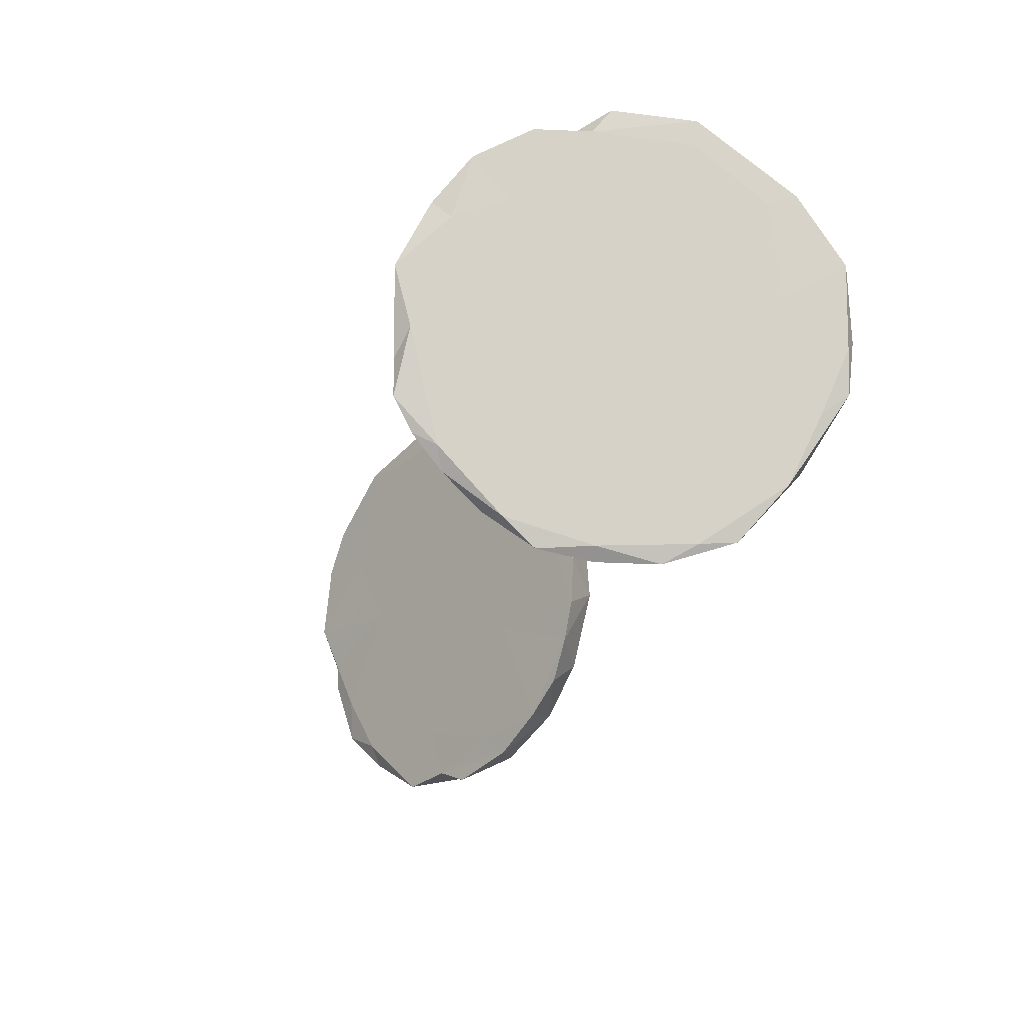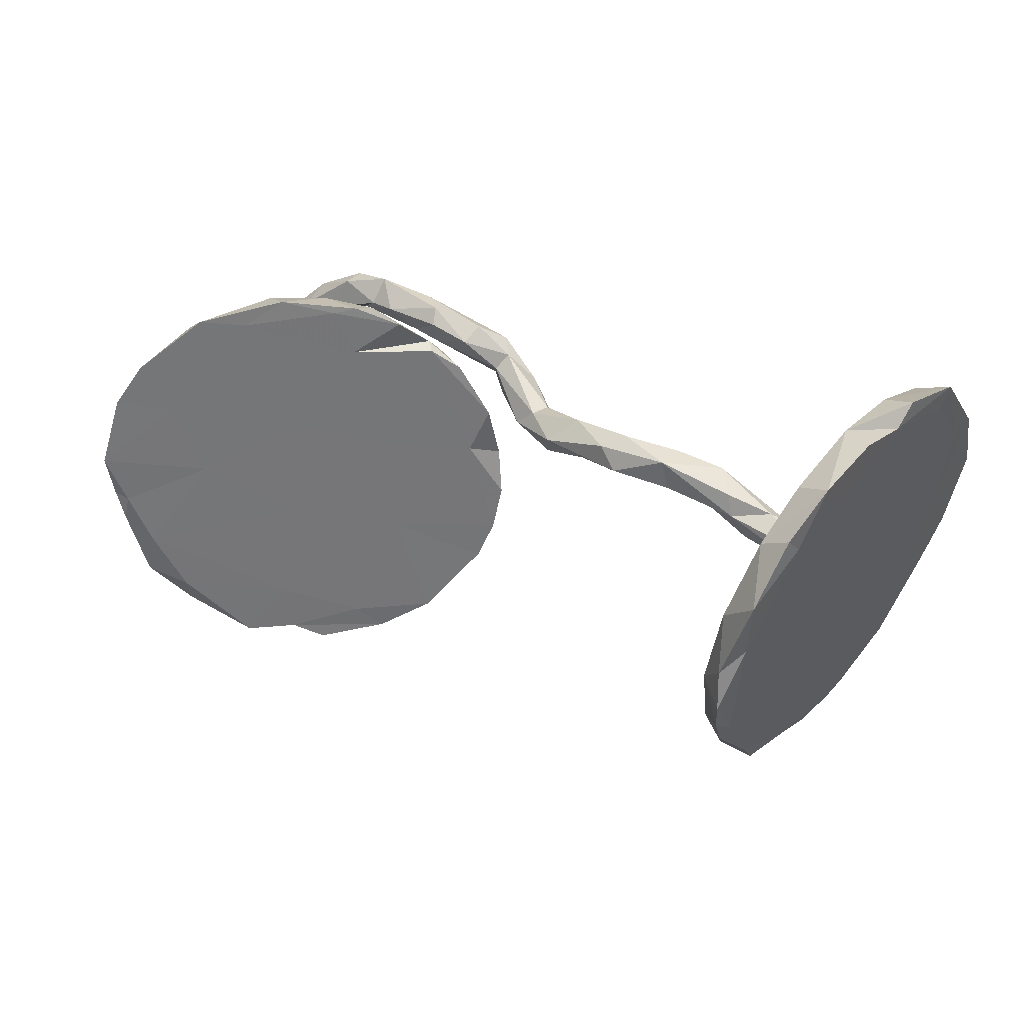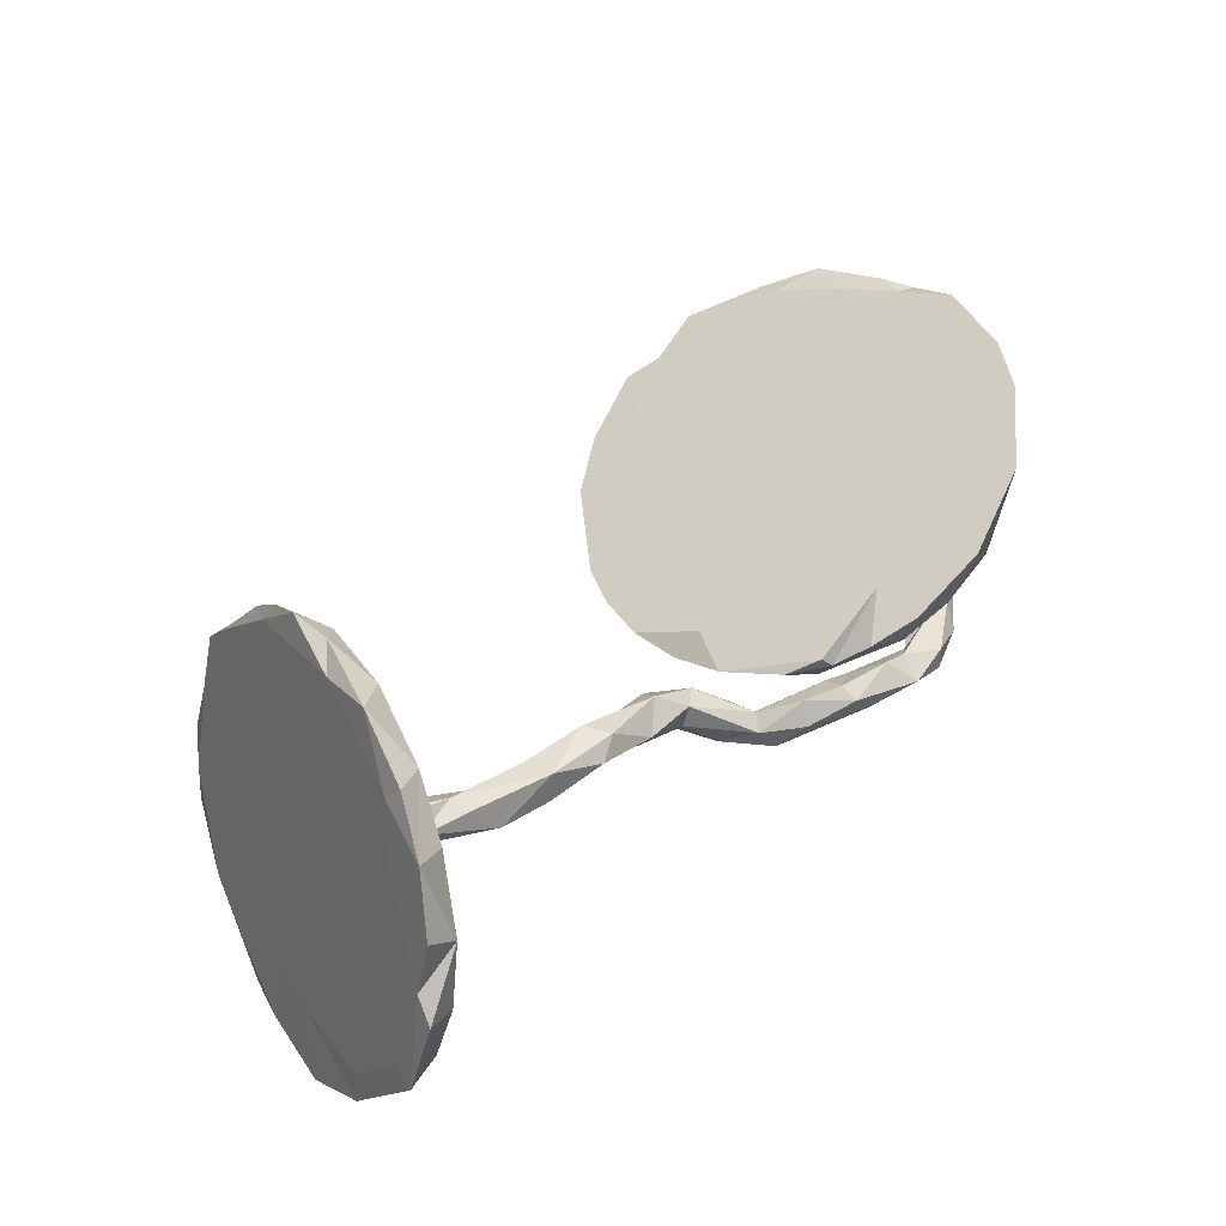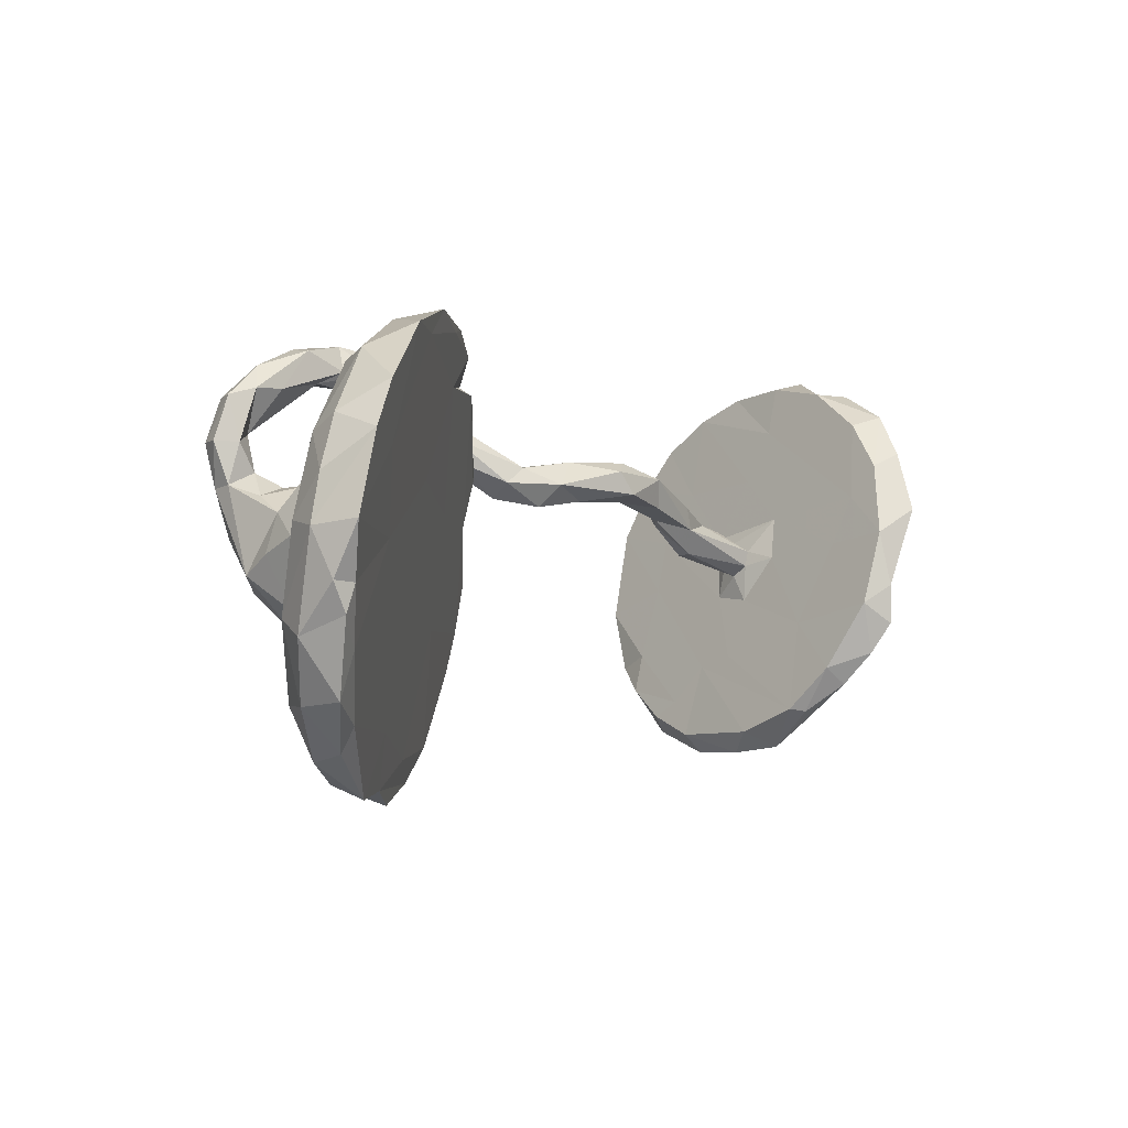
<metadata>
{"format":"obj","ext":"obj","renderer":"f3d","projection":"perspective","resolution":1024,"background":"white","views":[{"elev":-26.9,"azim":74.0,"up":"+Y"},{"elev":25.9,"azim":24.5,"up":"+Y"},{"elev":47.7,"azim":133.5,"up":"+Z"},{"elev":-1.2,"azim":-54.2,"up":"+Y"}]}
</metadata>
<code>
v 0.7632 0.3636 0.08006
v 0.6701 0.329 0.1706
v 0.7061 0.3488 0.05205
v 0.7983 0.3452 -0.06635
v 0.7331 0.3334 -0.05887
v 0.7432 0.2933 -0.1525
v 0.7479 0.3224 0.1108
v 0.7484 0.2293 -0.24
v 0.682 0.2747 0.3102
v 0.7864 0.3011 -0.06166
v 0.6808 0.2545 0.04925
v 0.806 0.2139 -0.2428
v 0.7223 0.3254 0.2104
v 0.7914 0.1989 -0.1939
v 0.6793 0.1979 0.2416
v 0.581 0.17 0.3492
v 0.6221 0.256 0.2792
v 0.646 0.1668 0.3373
v 0.6375 0.1948 0.3718
v -0.367 0.3606 0.05429
v 0.7281 0.1904 0.04215
v -0.4975 0.3776 0.123
v -0.4616 0.3563 0.01381
v -0.2938 0.324 0.01286
v -0.4064 0.3517 0.07494
v -0.377 0.3319 -0.03203
v 0.743 0.1444 -0.06587
v -0.567 0.3274 0.1535
v 0.5753 0.1079 0.3005
v 0.6622 0.152 0.009253
v -0.3107 0.3232 -0.1622
v -0.5573 0.3586 0.06427
v -0.4245 0.3435 -0.1725
v -0.2756 0.2872 -0.1029
v 0.7402 0.1527 -0.2933
v -0.1907 0.2836 -0.1433
v -0.5034 0.334 -0.208
v -0.2789 0.3186 -0.1202
v -0.44 0.2961 -0.1488
v -0.5104 0.3285 -0.1662
v -0.386 0.2982 -0.1238
v -0.6455 0.3368 0.1951
v -0.3094 0.2935 -0.1775
v -0.7118 0.2949 0.1321
v -0.4642 0.3045 -0.04255
v -0.2538 0.2772 -0.03924
v -0.2071 0.2584 -0.1079
v 0.5325 0.03597 0.3862
v -0.1509 0.249 -0.1903
v -0.4199 0.3088 -0.2216
v -0.2267 0.2348 -0.1804
v -0.2841 0.2438 -0.1304
v -0.3683 0.2694 -0.1804
v -0.5027 0.2764 -0.2218
v 0.1953 0.1665 0.005466
v -0.338 0.2543 -0.1461
v -0.4742 0.2747 -0.1791
v 0.2825 0.1375 0.03415
v -0.1287 0.2275 -0.1528
v 0.4138 0.08665 0.01579
v 0.2986 0.1415 -0.02201
v 0.2059 0.1319 -0.02575
v 0.154 0.1474 0.03035
v 0.5981 0.08091 0.4249
v -0.1581 0.2133 -0.215
v 0.6975 0.1305 -0.1516
v 0.6433 0.03095 -0.0491
v -0.1932 0.2229 -0.05646
v -0.38 0.2632 0.04804
v 0.7954 0.09228 -0.3317
v 0.3837 0.1194 -0.02826
v -0.1488 0.2002 -0.1358
v 0.07768 0.1634 -0.03518
v -0.6656 0.2803 0.05676
v -0.5307 0.1976 -0.06317
v 0.1166 0.1417 -0.05398
v -0.5929 0.2983 -0.2076
v -0.6227 0.2566 -0.1803
v 0.345 0.09653 -0.04443
v -0.5559 0.2959 -0.2333
v 0.1845 0.104 0.03974
v -0.01687 0.1495 -0.1007
v 0.683 0.02616 -0.21
v -0.07173 0.119 -0.07096
v 0.1171 0.1142 -0.05536
v 0.02137 0.1176 -0.01421
v 0.6159 0.06963 0.09971
v -0.03284 0.148 -0.06329
v -0.5708 0.2574 -0.1697
v 0.1944 0.09119 -0.000591
v 0.6995 -0.01109 -0.06757
v 0.3843 0.05367 -0.04502
v 0.2919 0.08201 0.02522
v -0.2656 0.2387 -0.1035
v -0.1458 0.1168 -0.09324
v 0.6134 0.0159 -0.005598
v -0.3255 0.1978 -0.1316
v 0.4961 0.05468 -0.000528
v 0.5548 0.04143 0.003405
v 0.09357 0.08865 -0.02481
v -0.2398 0.2635 -0.02307
v -0.0771 0.1773 -0.1716
v -0.1005 0.1506 -0.1791
v 0.5367 -0.06869 0.4081
v 0.5942 0.003306 0.04933
v 0.4219 0.04363 0.01829
v 0.3425 0.05968 -0.01162
v -0.1714 0.1733 -0.1811
v 0.6269 0.02272 0.254
v 0.7537 0.03409 -0.229
v 0.7254 -0.06151 -0.2233
v 0.5571 0.0157 0.2693
v -0.6592 0.2441 -0.2097
v 0.00869 0.1032 -0.1032
v 0.7208 0.04318 -0.3394
v 0.5235 0.0204 -0.04269
v -0.1325 0.1537 -0.1304
v -0.6089 0.1794 -0.2147
v 0.5873 -0.02699 0.04754
v 0.004456 0.07591 -0.05527
v -0.7661 0.2353 0.2413
v -0.06033 0.09025 -0.1127
v 0.469 -0.006348 -0.04029
v -0.6333 0.2414 -0.2531
v -0.8151 0.183 0.168
v 0.5912 -0.01022 0.1079
v 0.6068 -0.03022 -0.01546
v 0.4456 -0.003976 -0.001561
v -0.6242 0.1366 -0.261
v -0.6616 0.1636 -0.2614
v 0.5881 -0.04797 0.01906
v -0.7244 0.1373 0.2054
v -0.6905 0.1901 0.0364
v -0.6808 0.166 -0.2231
v -0.3379 0.04735 -0.005337
v 0.5785 -0.02499 0.3898
v -0.4545 0.1234 -0.1189
v 0.7411 -0.029 -0.3591
v -0.7954 0.1562 0.105
v -0.6515 0.1634 -0.191
v 0.6022 -0.0916 -0.0254
v 0.5288 -0.1442 0.2047
v -0.4932 0.09681 0.08132
v 0.4975 -0.1034 0.3702
v -0.8199 0.1557 0.2568
v 0.6719 -0.13 -0.3366
v 0.6549 -0.07628 -0.2126
v -0.6205 0.1129 -0.1862
v 0.7575 -0.05275 -0.3417
v 0.6245 -0.1726 0.04816
v -0.6008 0.09459 -0.2377
v -0.595 0.08754 -0.1448
v -0.6572 0.08531 -0.2425
v -0.268 0.0825 -0.1744
v 0.7165 -0.1652 -0.3016
v -0.1397 0.01689 -0.1288
v -0.5992 0.0886 -0.08681
v 0.5825 -0.09757 0.04685
v -0.6666 0.0913 -0.2022
v -0.4294 0.01526 -0.1564
v -0.3515 0.0625 -0.1556
v -0.5592 0.03342 -0.208
v 0.5378 -0.2263 0.3288
v 0.7303 -0.128 -0.3495
v -0.8572 0.09187 0.1762
v 0.5372 -0.1436 0.4072
v -0.2709 -0.08729 -0.1982
v -0.655 0.07197 -0.1397
v -0.6764 0.04158 -0.08085
v -0.659 0.09188 -0.04358
v -0.5054 0.03503 -0.1613
v 0.6894 -0.1321 -0.1597
v 0.5559 -0.2119 0.0236
v -0.7392 0.09544 0.04398
v 0.525 -0.2022 0.3712
v -0.1864 0.03265 -0.08472
v -0.5602 -0.04974 -0.2072
v -0.1933 0.04642 -0.1711
v -0.1332 -0.07288 -0.1275
v -0.68 -0.005518 0.1616
v -0.688 -0.06155 -0.1395
v 0.6199 -0.2179 -0.232
v 0.6697 -0.2859 -0.2527
v -0.2055 -0.1165 -0.1867
v 0.4802 -0.2314 0.2966
v -0.1544 -0.1612 -0.1293
v -0.8641 0.0189 0.2599
v -0.8457 0.01863 0.1103
v -0.8362 -0.07624 0.2297
v -0.3385 -0.05889 -0.1735
v -0.6437 -0.001163 -0.2213
v 0.573 -0.2869 0.1236
v -0.8385 -0.1305 0.08216
v -0.7043 -0.02782 -0.08097
v 0.4786 -0.314 0.2143
v -0.6955 -0.1201 -0.0293
v -0.8776 0.008684 0.1761
v -0.4661 -0.1187 -0.1506
v -0.8743 -0.07256 0.219
v 0.6007 -0.2924 -0.2357
v -0.7218 0.001028 -0.009129
v -0.7715 -0.05935 0.04434
v -0.6166 -0.08941 -0.1911
v 0.6302 -0.2862 -0.09816
v 0.6386 -0.2468 -0.2885
v -0.5465 -0.1128 0.07768
v 0.5164 -0.2641 0.3157
v -0.4335 -0.1844 -0.1434
v 0.4945 -0.3192 0.2409
v 0.5608 -0.3907 0.05855
v 0.5623 -0.3121 -0.1102
v -0.6239 -0.1728 -0.07278
v 0.4938 -0.3641 0.09884
v -0.2768 -0.253 -0.1718
v -0.5536 -0.1741 -0.1109
v -0.8507 -0.1244 0.2237
v 0.5672 -0.2372 -0.04708
v 0.5656 -0.344 -0.1593
v -0.2474 -0.3008 -0.1187
v 0.6165 -0.3794 -0.1763
v 0.5294 -0.3941 0.154
v 0.6051 -0.3857 -0.1102
v -0.3398 -0.1541 -0.03393
v -0.1869 -0.2329 -0.1238
v 0.5342 -0.3436 0.2135
v 0.5342 -0.3776 -0.0666
v -0.804 -0.1775 0.1993
v 0.5375 -0.4102 0.05418
v 0.5736 -0.4168 -0.05384
v -0.3432 -0.2252 -0.1824
v -0.8668 -0.1572 0.1417
v -0.295 -0.3623 -0.08675
v -0.7173 -0.186 0.002182
v -0.533 -0.2415 -0.09796
v -0.4226 -0.2927 -0.152
v -0.7556 -0.2951 0.157
v -0.3555 -0.3393 -0.1403
v -0.7572 -0.2674 0.02166
v -0.8191 -0.265 0.1038
v -0.5214 -0.3379 -0.1078
v -0.6515 -0.3311 -0.04156
v -0.8255 -0.2552 0.1897
v -0.3893 -0.4165 -0.04984
v -0.7215 -0.3585 0.04141
v -0.4343 -0.3726 -0.01769
v -0.5684 -0.3175 0.0587
v -0.4776 -0.3948 -0.09041
v -0.7627 -0.339 0.1354
v -0.6505 -0.4198 0.08428
v -0.5624 -0.4135 0.04049
v -0.5084 -0.4435 0.008785
v -0.6223 -0.4022 -0.01194
f 102 114 122
f 108 103 122
f 95 101 176
f 114 85 120
f 97 154 161
f 74 133 139
f 108 122 117
f 95 156 178
f 95 176 156
f 94 95 178
f 176 101 135
f 135 69 143
f 180 143 132
f 121 145 132
f 121 125 145
f 122 114 120
f 86 84 120
f 84 117 122
f 84 122 120
f 85 100 120
f 138 149 164
f 83 115 147
f 147 115 146
f 128 107 92
f 128 92 123
f 110 91 111
f 111 91 172
f 141 83 147
f 67 83 141
f 67 141 127
f 123 116 127
f 123 127 131
f 128 123 131
f 105 106 119
f 119 106 128
f 87 11 30
f 11 6 30
f 30 6 66
f 8 12 35
f 22 42 28
f 22 32 42
f 25 28 69
f 22 23 32
f 20 26 23
f 25 20 22
f 22 20 23
f 26 20 24
f 24 20 25
f 9 17 16
f 15 9 18
f 18 9 19
f 13 9 15
f 2 17 9
f 17 11 29
f 2 11 17
f 7 13 15
f 6 8 66
f 10 7 21
f 10 21 27
f 14 10 27
f 4 10 14
f 12 4 14
f 6 12 8
f 7 2 13
f 2 3 11
f 2 1 3
f 1 2 7
f 4 1 7
f 3 5 11
f 3 4 5
f 3 1 4
f 4 7 10
f 5 6 11
f 6 4 12
f 5 4 6
f 91 15 109
f 109 15 18
f 239 238 244
f 238 241 244
f 248 239 244
f 237 219 232
f 237 232 243
f 232 245 243
f 239 248 242
f 236 242 248
f 252 240 247
f 241 240 252
f 244 241 252
f 247 237 243
f 247 243 251
f 243 245 250
f 251 243 250
f 252 247 251
f 245 246 250
f 251 250 252
f 250 246 249
f 249 244 252
f 250 249 252
f 236 249 246
f 248 244 249
f 236 248 249
f 27 21 91
f 21 15 91
f 30 67 87
f 30 66 67
f 14 27 110
f 58 61 55
f 61 58 71
f 71 58 60
f 35 83 66
f 12 14 110
f 63 55 73
f 55 61 62
f 55 63 58
f 83 35 115
f 12 110 70
f 35 70 115
f 35 12 70
f 42 32 44
f 46 69 101
f 46 24 69
f 68 46 101
f 46 68 94
f 59 47 72
f 36 47 59
f 49 59 102
f 47 52 72
f 36 59 49
f 66 8 35
f 24 25 69
f 26 24 46
f 58 81 93
f 93 90 107
f 106 93 107
f 107 79 92
f 90 79 107
f 58 93 106
f 128 106 107
f 79 71 92
f 61 71 79
f 92 116 123
f 71 116 92
f 81 100 90
f 85 90 100
f 81 86 100
f 81 63 86
f 62 90 85
f 76 62 85
f 62 79 90
f 62 61 79
f 138 70 149
f 70 110 149
f 110 111 149
f 115 70 138
f 100 86 120
f 86 73 88
f 73 82 88
f 73 76 82
f 73 86 63
f 76 85 114
f 76 114 82
f 86 88 84
f 72 84 88
f 82 114 102
f 132 42 121
f 121 44 125
f 121 42 44
f 28 42 132
f 143 28 132
f 69 28 143
f 73 55 76
f 55 62 76
f 44 32 74
f 74 45 75
f 74 32 45
f 32 23 45
f 26 45 23
f 221 213 228
f 212 215 234
f 230 214 237
f 235 230 237
f 208 230 234
f 234 230 235
f 234 235 240
f 233 212 234
f 233 234 241
f 238 233 241
f 233 238 193
f 231 193 239
f 224 223 232
f 219 224 232
f 214 219 237
f 232 223 245
f 245 223 246
f 246 206 227
f 246 227 236
f 216 242 227
f 227 242 236
f 231 239 242
f 216 231 242
f 222 229 220
f 226 220 229
f 222 210 229
f 213 226 228
f 226 229 228
f 13 2 9
f 228 229 210
f 210 225 221
f 240 235 247
f 235 237 247
f 234 240 241
f 45 94 97
f 34 41 56
f 45 26 94
f 46 94 26
f 34 38 41
f 43 51 52
f 34 56 52
f 38 34 47
f 31 49 51
f 36 38 47
f 31 36 49
f 31 38 36
f 65 49 102
f 49 65 51
f 41 39 57
f 33 40 39
f 57 53 56
f 41 57 56
f 41 33 39
f 38 33 41
f 53 52 56
f 53 43 52
f 43 31 51
f 89 40 78
f 40 77 78
f 40 37 77
f 40 89 39
f 50 54 80
f 80 37 50
f 33 37 40
f 50 53 54
f 50 43 53
f 31 43 50
f 33 31 50
f 37 33 50
f 37 80 77
f 16 17 29
f 7 15 21
f 29 11 87
f 38 31 33
f 9 16 19
f 137 97 161
f 94 178 154
f 133 75 170
f 113 130 134
f 78 113 140
f 113 134 140
f 124 129 130
f 118 151 129
f 113 124 130
f 118 78 140
f 124 118 129
f 64 48 104
f 48 29 112
f 96 99 105
f 126 87 105
f 87 96 105
f 87 67 96
f 60 58 106
f 98 60 106
f 105 98 106
f 99 98 105
f 98 99 116
f 71 98 116
f 71 60 98
f 99 96 116
f 66 83 67
f 110 27 91
f 81 58 63
f 93 81 90
f 97 94 154
f 118 89 78
f 112 87 126
f 101 69 135
f 95 68 101
f 94 68 95
f 48 112 144
f 134 130 153
f 118 140 148
f 170 75 157
f 96 67 127
f 116 96 127
f 126 105 119
f 119 131 158
f 131 141 158
f 119 128 131
f 126 119 158
f 112 126 142
f 112 142 144
f 64 104 136
f 136 104 166
f 25 22 28
f 48 144 104
f 151 118 148
f 130 129 153
f 129 151 153
f 140 134 159
f 159 134 153
f 148 140 159
f 148 152 151
f 151 152 171
f 152 157 171
f 157 152 168
f 151 171 162
f 148 159 168
f 152 148 168
f 157 168 169
f 137 161 160
f 161 190 160
f 75 137 157
f 157 137 171
f 174 170 201
f 174 133 170
f 161 154 190
f 154 178 167
f 190 154 167
f 139 133 174
f 84 72 117
f 88 59 72
f 59 88 82
f 103 102 122
f 102 59 82
f 44 139 125
f 44 74 139
f 133 74 75
f 75 97 137
f 75 45 97
f 72 108 117
f 52 51 108
f 51 65 108
f 72 52 108
f 65 103 108
f 65 102 103
f 57 89 118
f 78 77 113
f 39 89 57
f 124 54 118
f 118 54 57
f 77 124 113
f 80 54 124
f 77 80 124
f 18 64 136
f 64 16 48
f 48 16 29
f 18 136 109
f 29 87 112
f 53 57 54
f 109 136 163
f 136 166 163
f 150 91 109
f 142 126 158
f 158 141 173
f 147 173 141
f 91 150 172
f 155 111 172
f 149 111 155
f 164 149 155
f 138 164 146
f 115 138 146
f 145 197 187
f 132 145 187
f 145 165 197
f 125 165 145
f 156 176 179
f 125 139 165
f 202 139 174
f 225 207 209
f 195 213 221
f 225 209 221
f 221 209 195
f 223 206 246
f 206 180 227
f 180 189 227
f 180 187 189
f 197 199 187
f 189 187 199
f 216 189 199
f 205 164 183
f 182 205 200
f 182 200 211
f 172 204 183
f 217 182 211
f 204 150 210
f 173 217 195
f 142 173 195
f 192 163 225
f 185 142 195
f 185 195 209
f 207 185 209
f 225 163 207
f 163 175 207
f 203 198 215
f 215 198 208
f 215 208 234
f 203 215 212
f 196 181 212
f 181 203 212
f 201 196 233
f 167 184 214
f 167 214 230
f 190 230 208
f 210 192 225
f 217 226 213
f 211 226 217
f 204 210 222
f 226 218 220
f 211 218 226
f 183 222 220
f 183 204 222
f 218 200 220
f 211 200 218
f 205 220 200
f 205 183 220
f 216 199 231
f 189 216 227
f 224 219 214
f 186 223 224
f 184 186 224
f 197 231 199
f 193 202 233
f 196 212 233
f 184 224 214
f 195 217 213
f 150 192 210
f 193 188 202
f 135 206 223
f 197 193 231
f 188 193 197
f 202 201 233
f 190 167 230
f 196 194 181
f 201 194 196
f 203 177 198
f 198 190 208
f 177 160 198
f 181 191 203
f 191 177 203
f 166 144 175
f 163 166 175
f 175 144 185
f 144 142 185
f 175 185 207
f 192 150 163
f 158 173 142
f 147 182 217
f 147 217 173
f 172 150 204
f 160 190 198
f 109 163 150
f 172 183 155
f 146 205 182
f 147 146 182
f 164 155 183
f 177 151 162
f 137 160 171
f 170 157 169
f 165 139 188
f 104 144 166
f 153 151 177
f 153 177 191
f 181 153 191
f 159 153 181
f 171 177 162
f 168 159 169
f 169 159 181
f 169 181 194
f 171 160 177
f 170 169 201
f 201 169 194
f 174 201 202
f 167 178 184
f 139 202 188
f 165 188 197
f 178 156 184
f 184 156 179
f 179 176 186
f 184 179 186
f 186 176 223
f 176 135 223
f 135 143 206
f 143 180 206
f 132 187 180
f 146 164 205
f 193 238 239
f 221 228 210
f 34 52 47
f 131 127 141
f 64 19 16
f 18 19 64

</code>
